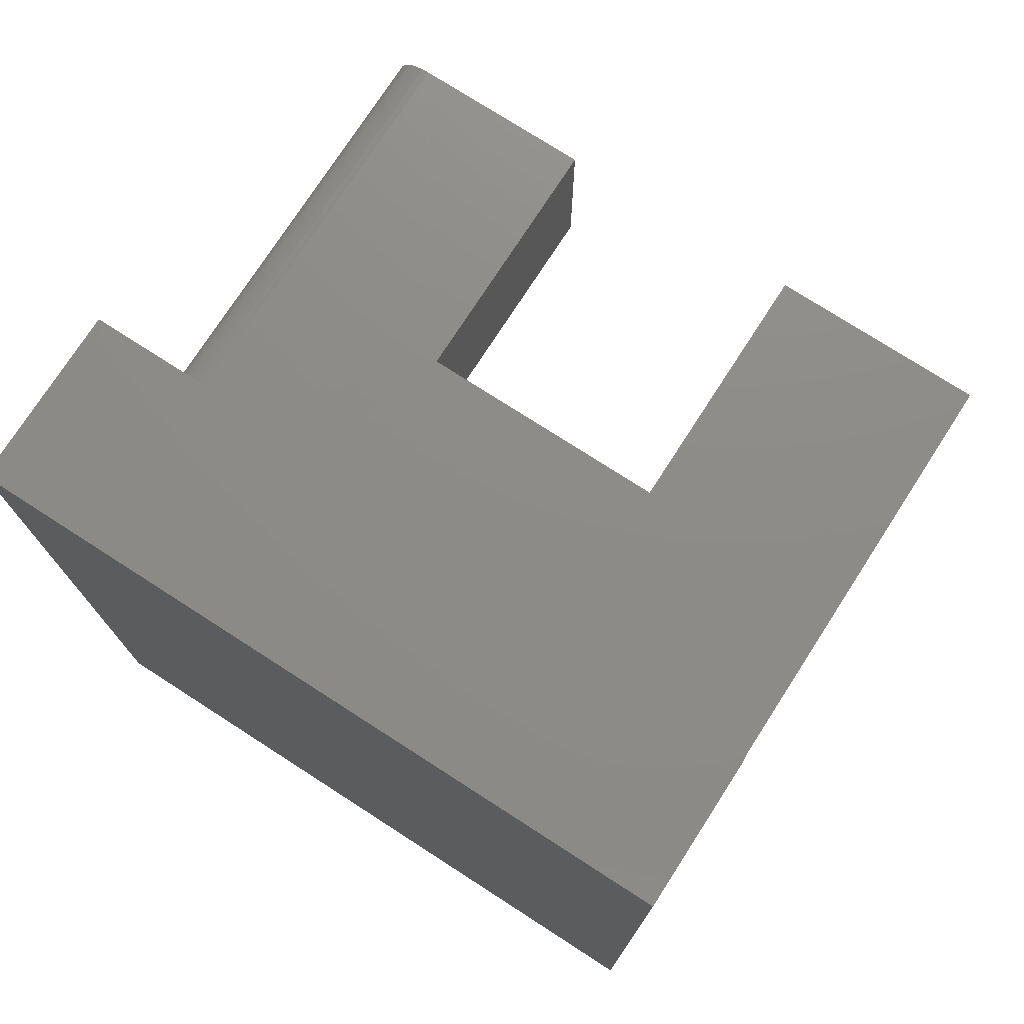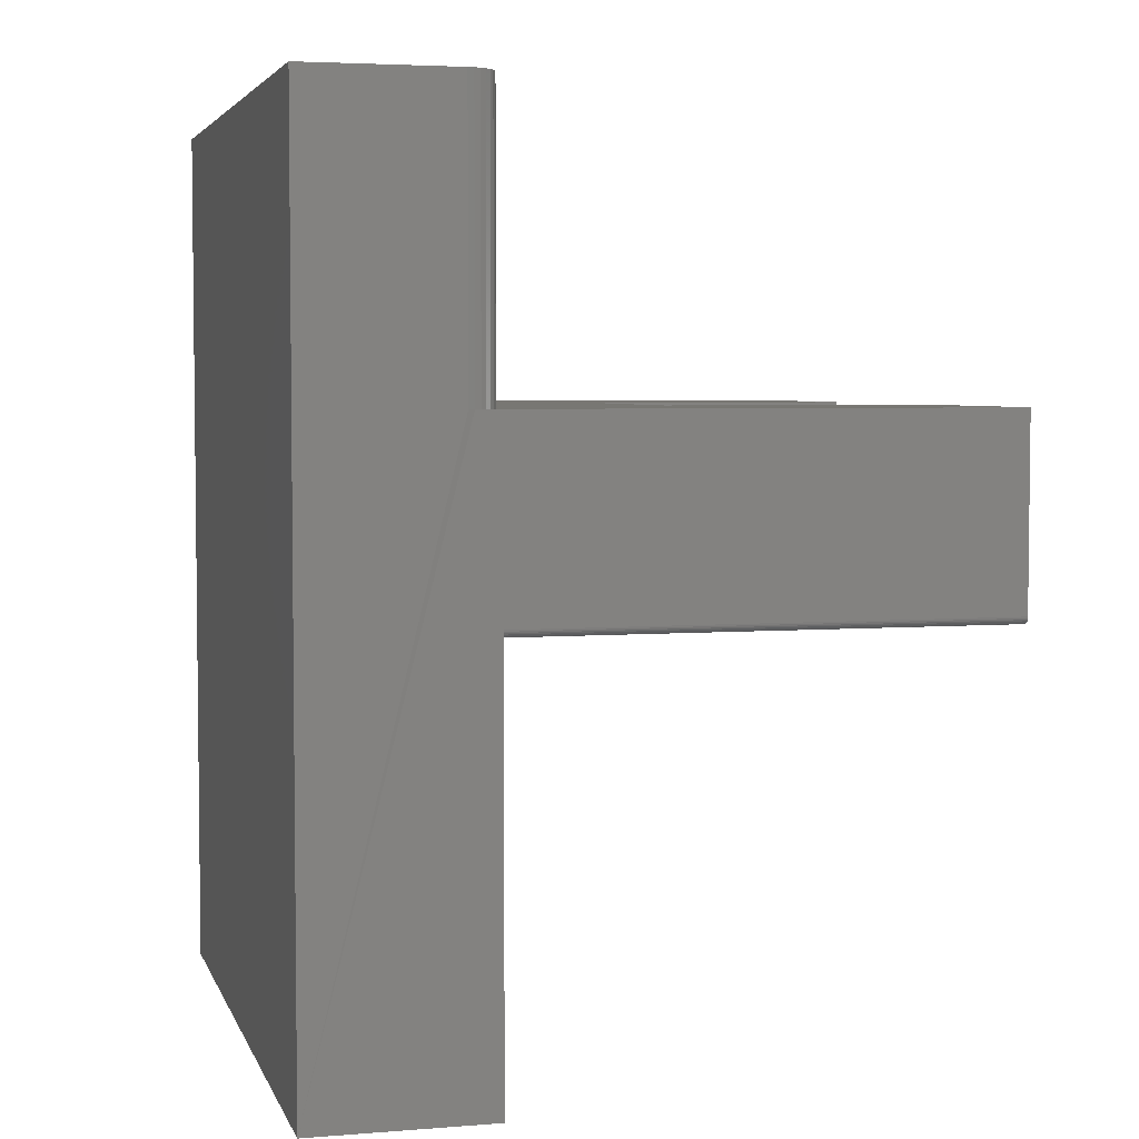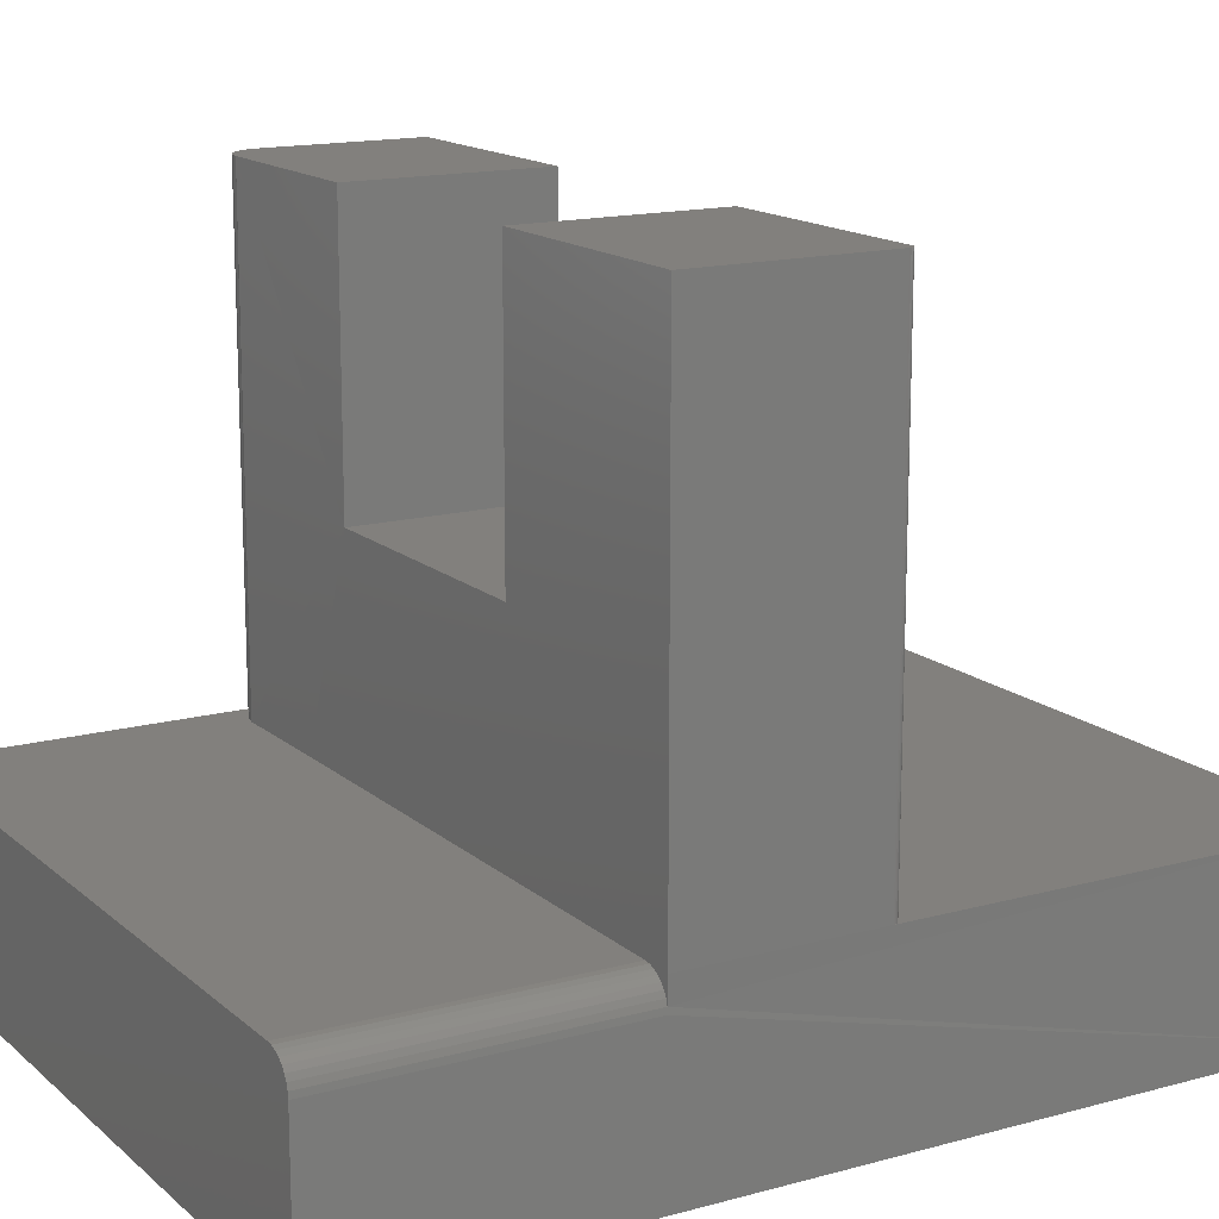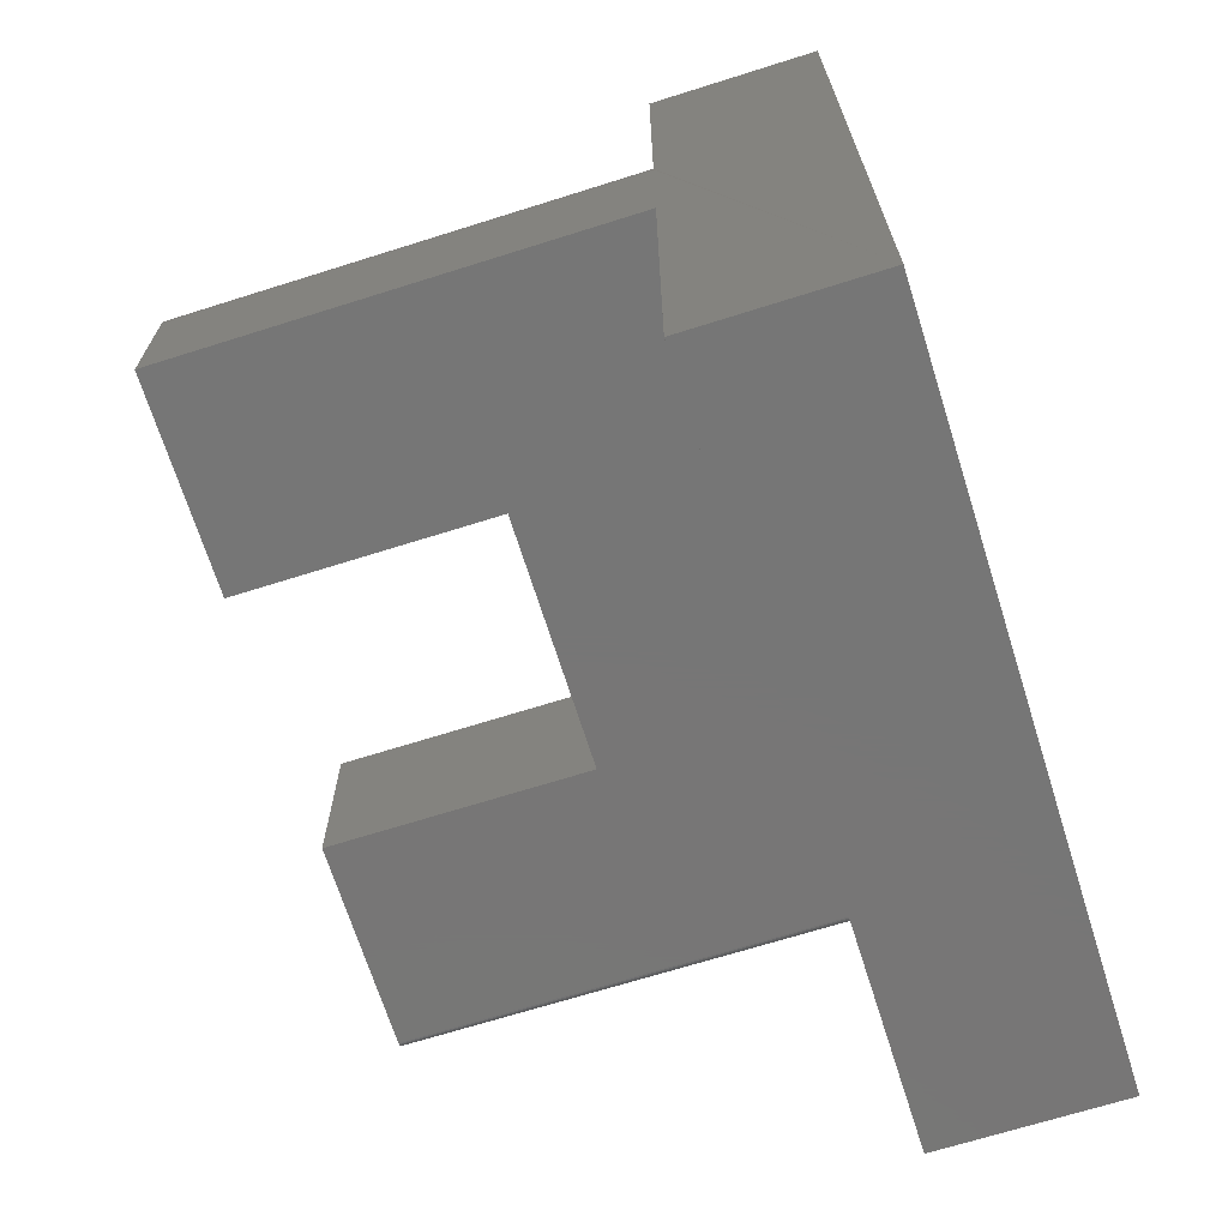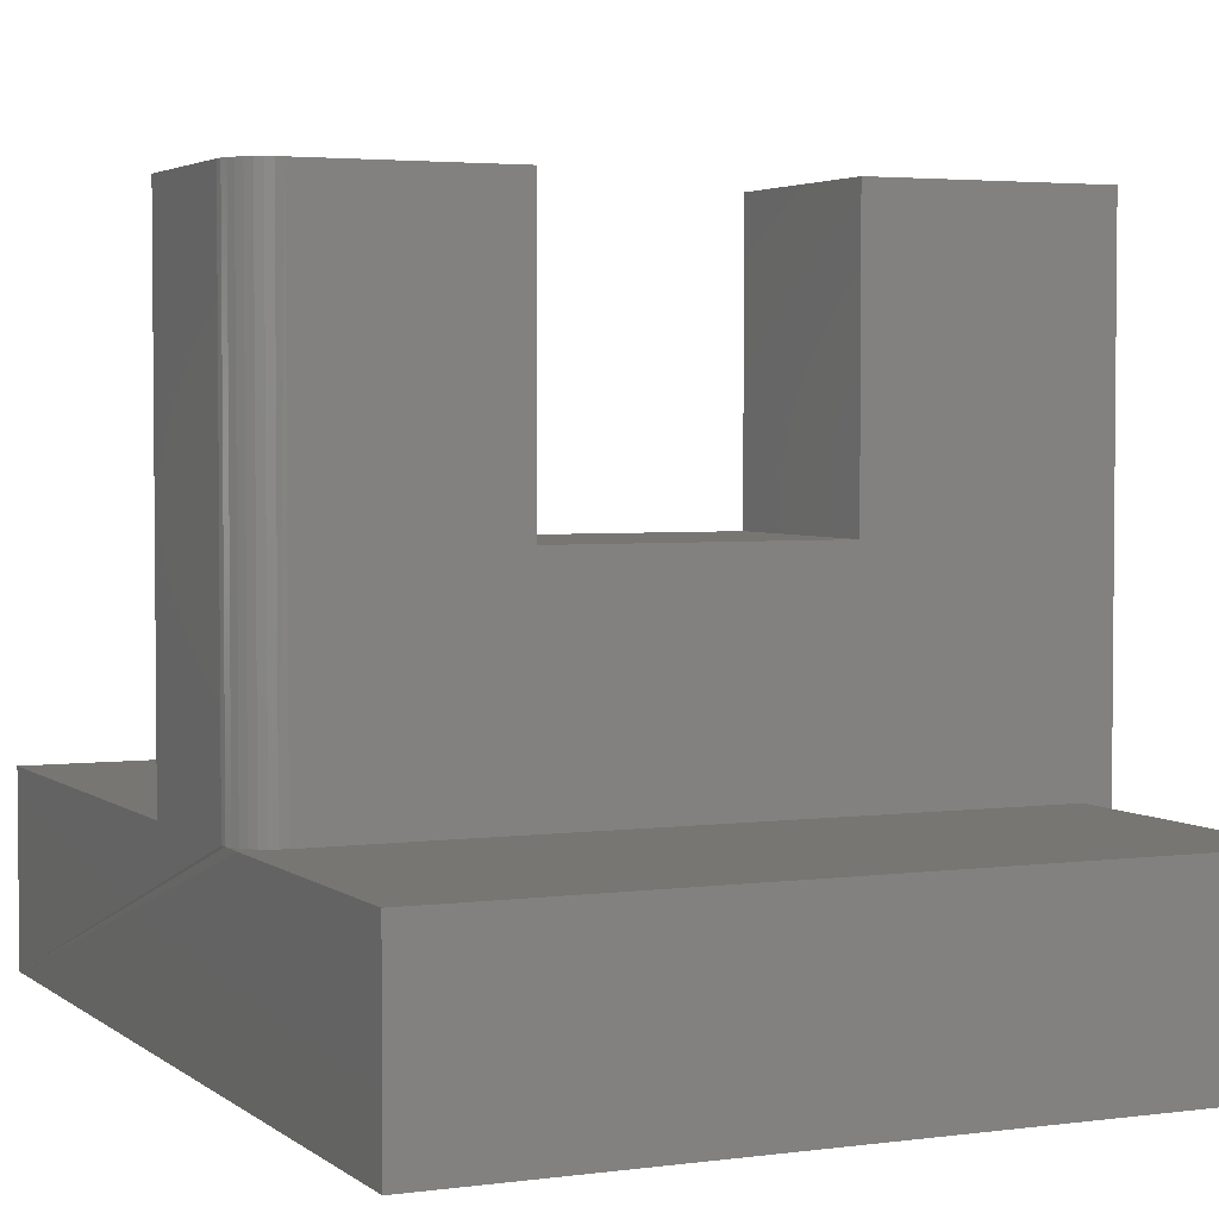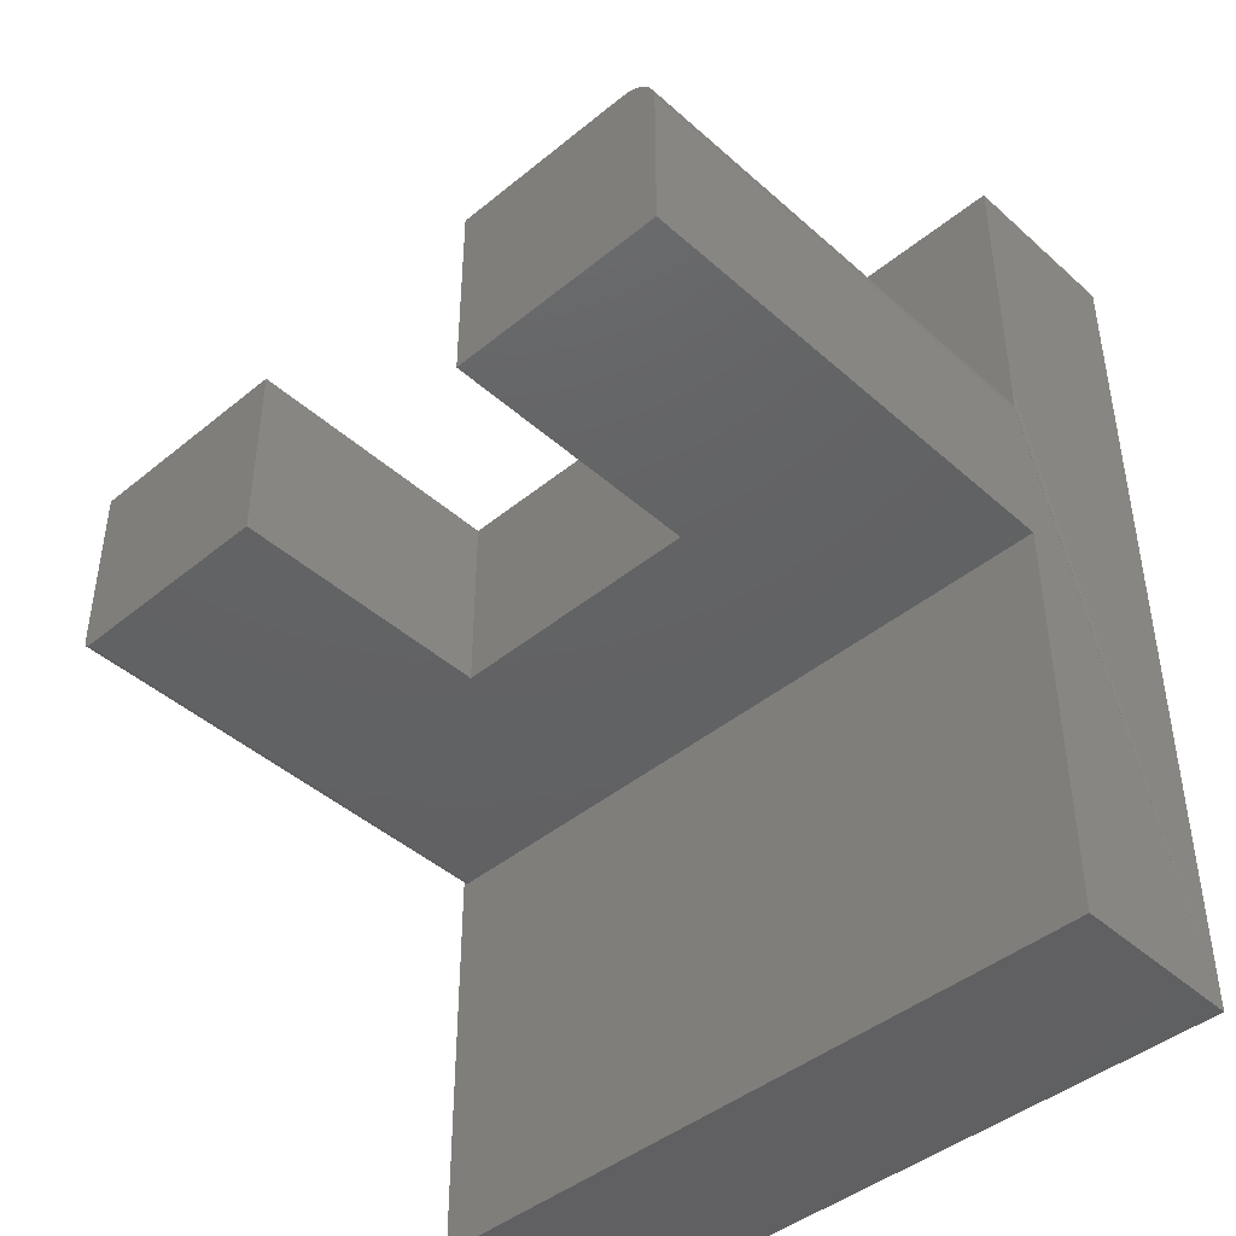
<metadata>
{"format":"stl","ext":"stl","renderer":"f3d","projection":"perspective","resolution":1024,"background":"white","views":[{"elev":75.3,"azim":-147.2,"up":"+Y"},{"elev":4.3,"azim":-104.6,"up":"+Y"},{"elev":15.0,"azim":-120.4,"up":"+Z"},{"elev":-68.9,"azim":107.5,"up":"+Y"},{"elev":3.4,"azim":155.5,"up":"+Z"},{"elev":-43.8,"azim":43.8,"up":"+Y"}]}
</metadata>
<code>
# stl→obj: 81 verts, 156 faces
v -0.7188 0.2969 -0.2188
v -0.7188 -8.24e-18 -0.2188
v -0.1589 5.392e-17 -0.2188
v -0.03906 0.0008224 -0.2188
v -1.157e-17 0.0008224 -0.2188
v -4.444e-17 0.2969 -0.2188
v -0.7494 0.2969 -0.2439
v -0.7476 0.2969 -0.238
v -0.75 0.2969 -0.25
v -0.75 0.2969 -0.4062
v -0.7447 0.2969 -0.2326
v -0.7408 0.2969 -0.2279
v -0.7361 0.2969 -0.224
v -0.7307 0.2969 -0.2211
v -0.7248 0.2969 -0.2194
v -5.592e-17 0.2969 -0.4062
v -0.75 -0.2064 -0.2188
v -0.7494 -1.321e-17 -0.2439
v -0.75 -0.6406 -0.2188
v -0.75 -0.1953 -0.2188
v -0.75 -1.366e-17 -0.25
v -0.75 -0.6406 -0.4062
v -0.75 -0.1953 0.0003289
v -0.75 1.972e-18 0.0003289
v -0.75 -1.171e-17 -0.2188
v -0.5132 2.827e-17 0.0003289
v -0.2368 5.894e-17 0.0003289
v -0.75 1.972e-17 0.2845
v -0.5132 4.602e-17 0.2845
v -0.7248 -8.954e-18 -0.2194
v -0.7307 -9.716e-18 -0.2211
v -0.7361 -1.05e-17 -0.224
v -0.7408 -1.126e-17 -0.2279
v -0.7447 -1.199e-17 -0.2326
v -0.7476 -1.265e-17 -0.238
v -0.2368 7.669e-17 0.2845
v -0.03906 9.865e-17 0.2845
v 5.964e-17 -0.6406 -0.2188
v 4.816e-17 -0.6406 -0.4062
v -0.0007506 -0.03144 -0.2188
v -7.144e-18 -0.03906 -0.2188
v -1.148e-17 -0.2031 -0.2188
v 1.144e-17 -0.2064 -0.2188
v 1.934e-18 -0.2031 0.0003289
v 6.27e-18 -0.03906 0.0003289
v -0.7422 -0.2031 -0.2188
v -0.7437 -0.203 -0.2188
v -0.7452 -0.2025 -0.2188
v -0.7465 -0.2018 -0.2188
v -0.7477 -0.2008 -0.2188
v -0.7487 -0.1997 -0.2188
v -0.7494 -0.1983 -0.2188
v -0.03144 -0.0007506 -0.2188
v -0.02411 -0.002973 -0.2188
v -0.01736 -0.006583 -0.2188
v -0.01144 -0.01144 -0.2188
v -0.006583 -0.01736 -0.2188
v -0.002973 -0.02411 -0.2188
v -0.75 -0.1953 0.2845
v -0.7498 -0.1968 -0.2188
v -0.7498 -0.1968 0.2845
v -0.7437 -0.203 0.2845
v -0.7422 -0.2031 0.2845
v -0.7494 -0.1983 0.2845
v -0.7487 -0.1997 0.2845
v -0.7477 -0.2008 0.2845
v -0.7465 -0.2018 0.2845
v -0.7452 -0.2025 0.2845
v 1.934e-17 -0.2031 0.2845
v -0.2368 -0.2031 0.2845
v -0.2368 -0.2031 0.0003289
v -0.5132 -0.2031 0.2845
v -0.5132 -0.2031 0.0003289
v 2.367e-17 -0.03906 0.2845
v -0.03144 -0.0007506 0.2845
v -0.02411 -0.002973 0.2845
v -0.01736 -0.006583 0.2845
v -0.01144 -0.01144 0.2845
v -0.006583 -0.01736 0.2845
v -0.002973 -0.02411 0.2845
v -0.0007506 -0.03144 0.2845
f 1 2 3
f 1 3 4
f 1 4 5
f 1 5 6
f 7 8 9
f 10 9 8
f 10 8 11
f 10 11 12
f 10 12 13
f 10 13 14
f 10 14 15
f 10 15 1
f 10 1 6
f 10 6 16
f 17 18 19
f 17 20 18
f 9 10 21
f 22 19 18
f 22 18 21
f 22 21 10
f 23 24 20
f 20 24 25
f 20 25 18
f 26 27 25
f 26 25 24
f 26 24 28
f 26 28 29
f 25 30 31
f 25 31 32
f 25 32 33
f 25 33 34
f 25 34 35
f 25 35 18
f 27 36 37
f 27 37 4
f 27 4 3
f 27 3 2
f 27 2 30
f 27 30 25
f 38 19 39
f 39 19 22
f 9 21 7
f 7 21 18
f 7 18 8
f 8 18 35
f 8 35 11
f 11 35 34
f 11 34 12
f 12 34 33
f 12 33 13
f 13 33 32
f 13 32 14
f 14 32 31
f 14 31 15
f 15 31 30
f 15 30 1
f 1 30 2
f 40 39 5
f 39 40 41
f 39 41 42
f 39 42 43
f 39 43 38
f 39 16 6
f 39 6 5
f 42 41 44
f 44 41 45
f 17 19 43
f 43 19 38
f 22 10 39
f 39 10 16
f 17 43 42
f 17 42 46
f 17 46 47
f 17 47 48
f 17 48 49
f 17 49 50
f 17 50 51
f 17 51 52
f 5 4 53
f 5 53 54
f 5 54 55
f 5 55 56
f 5 56 57
f 5 57 58
f 5 58 40
f 59 60 61
f 59 23 60
f 46 62 47
f 46 63 62
f 20 60 23
f 60 52 61
f 61 52 64
f 52 51 64
f 64 51 65
f 51 50 65
f 65 50 66
f 50 49 66
f 66 49 67
f 49 48 67
f 67 48 68
f 48 47 68
f 68 47 62
f 69 70 44
f 44 70 71
f 44 71 42
f 42 71 46
f 72 63 73
f 73 63 46
f 73 46 71
f 45 40 74
f 45 41 40
f 4 37 53
f 53 37 75
f 53 75 54
f 54 75 76
f 54 76 55
f 55 76 77
f 55 77 56
f 56 77 78
f 56 78 57
f 57 78 79
f 57 79 58
f 58 79 80
f 58 80 40
f 40 80 81
f 40 81 74
f 59 28 23
f 23 28 24
f 67 65 66
f 63 72 29
f 28 65 67
f 28 67 68
f 28 68 62
f 28 62 63
f 28 63 29
f 65 28 59
f 65 59 61
f 65 61 64
f 74 80 69
f 74 81 80
f 78 77 76
f 70 69 75
f 70 75 37
f 70 37 36
f 75 69 80
f 75 80 79
f 75 79 78
f 75 78 76
f 44 45 69
f 69 45 74
f 73 26 72
f 72 26 29
f 71 27 73
f 73 27 26
f 70 36 71
f 71 36 27

</code>
